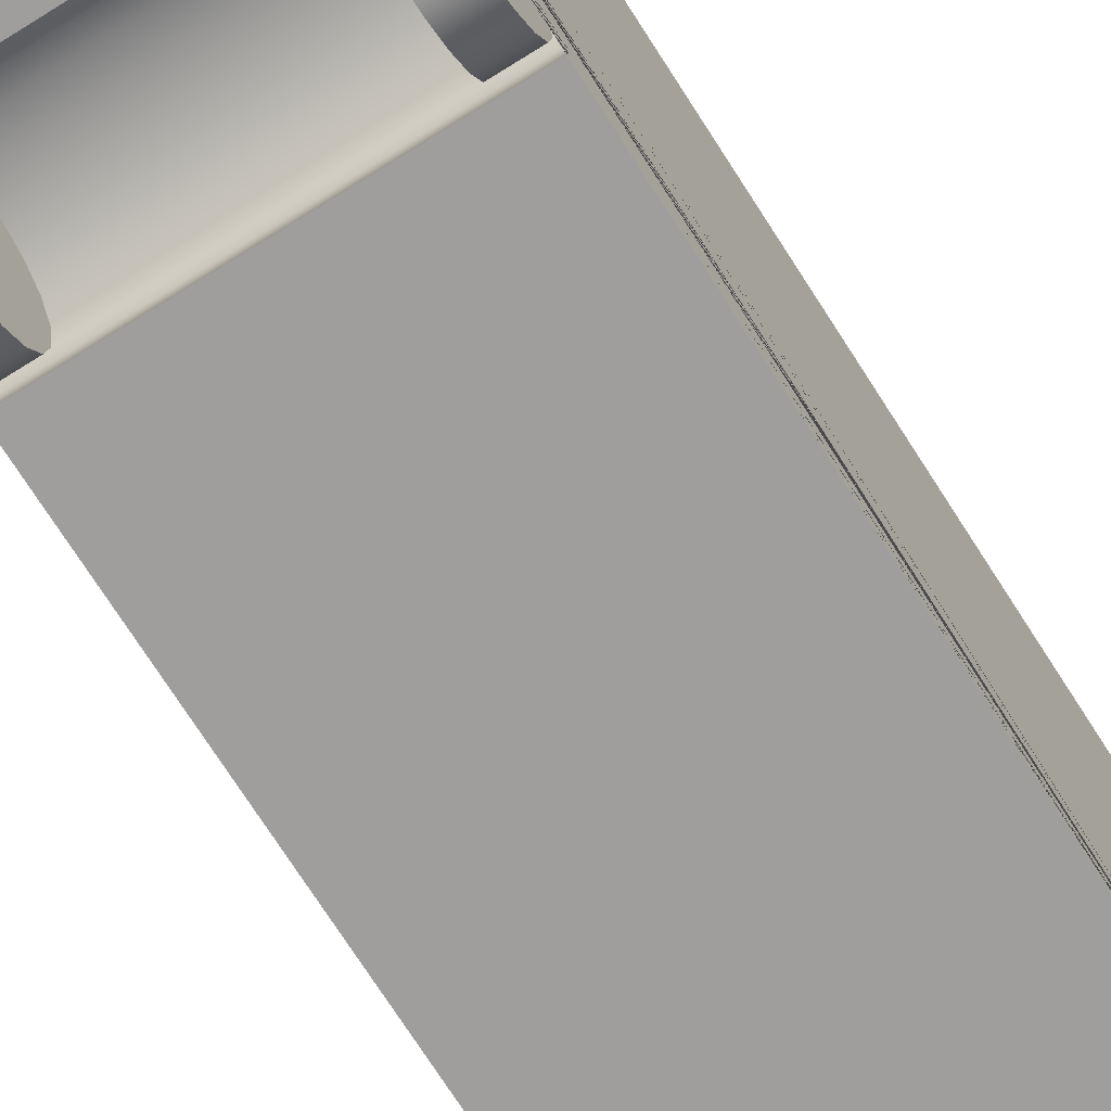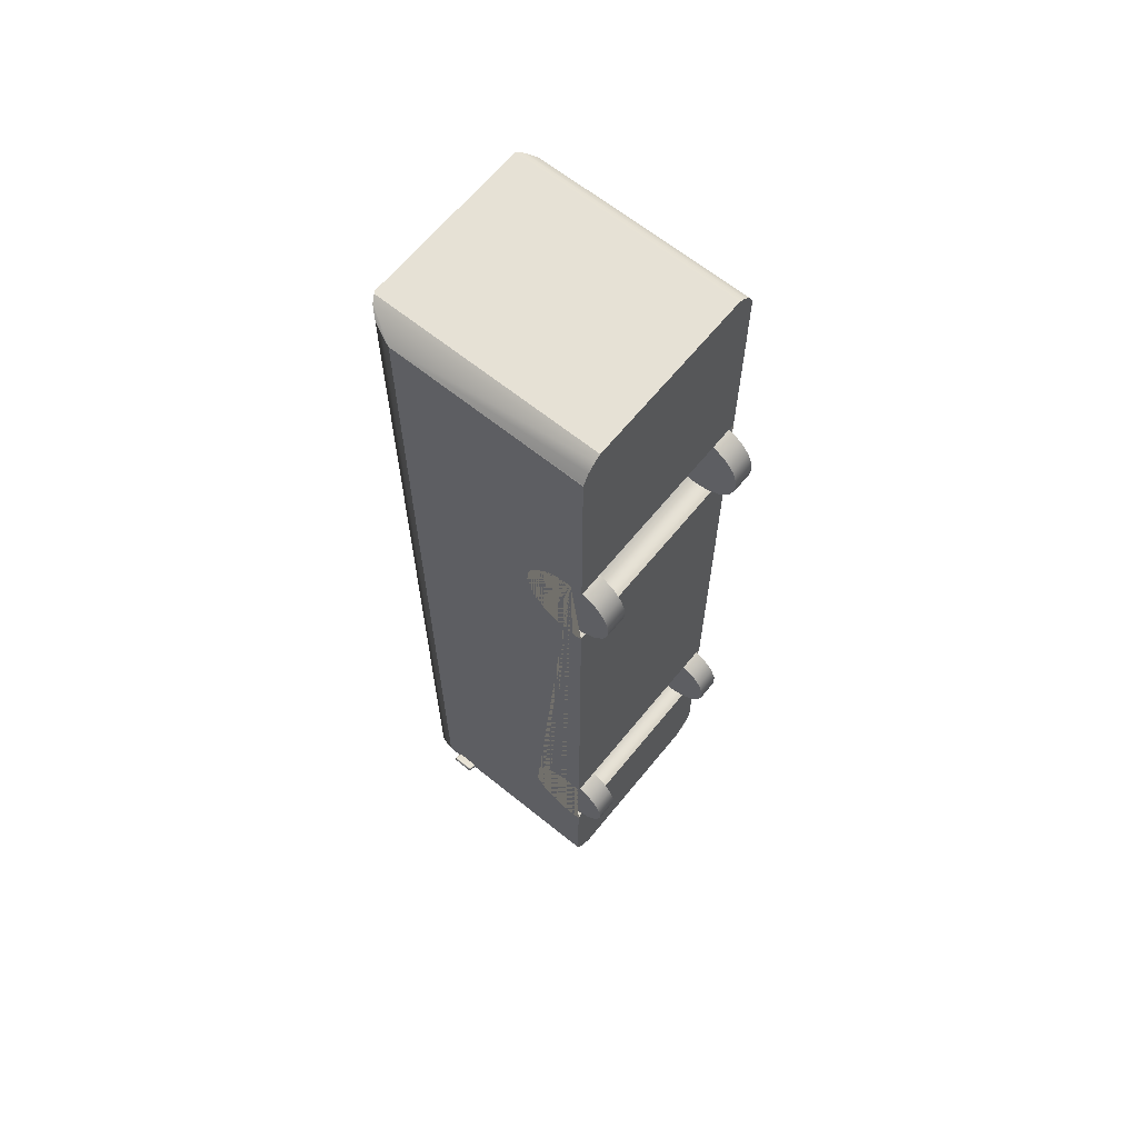
<metadata>
{"format":"obj","ext":"obj","renderer":"f3d","projection":"perspective","resolution":1024,"background":"white","views":[{"elev":-70.9,"azim":32.3,"up":"+Y"},{"elev":64.6,"azim":-50.9,"up":"+Z"}]}
</metadata>
<code>
v  1.095 1.121 -7.188
v  1.095 0.991 -7.344
v  1.095 0.8151 -7.446
v  1.095 0.6151 -7.481
v  1.095 0.4151 -7.446
v  1.095 0.2392 -7.344
v  1.095 0.1087 -7.188
v  1.095 0.0392 -6.997
v  1.095 0.0392 -6.794
v  1.095 0.1087 -6.604
v  1.095 0.2392 -6.448
v  1.095 0.4151 -6.346
v  1.095 0.6151 -6.311
v  1.095 0.8151 -6.346
v  1.095 0.991 -6.448
v  1.095 1.121 -6.604
v  1.095 1.191 -6.794
v  1.095 1.191 -6.997
v  1.413 0.8151 -7.446
v  1.413 0.6151 -7.481
v  1.413 0.991 -7.344
v  1.413 1.121 -7.188
v  1.413 1.191 -6.997
v  1.413 1.191 -6.794
v  1.413 1.121 -6.604
v  1.413 0.991 -6.448
v  1.413 0.8151 -6.346
v  1.413 0.6151 -6.311
v  1.413 0.4151 -6.346
v  1.413 0.2392 -6.448
v  1.413 0.1087 -6.604
v  1.413 0.0392 -6.794
v  1.413 0.0392 -6.997
v  1.413 0.1087 -7.188
v  1.413 0.2392 -7.344
v  1.413 0.4151 -7.446
g Cylinder002
f 1 2 3 4 5 6 7 8 9 10 11 12 13 14 15 16 17 18
f 3 19 20 4
f 3 2 21 19
f 22 21 2 1
f 18 23 22 1
f 24 23 18 17
f 24 17 16 25
f 15 26 25 16
f 27 26 15 14
f 28 27 14 13
f 29 28 13 12
f 30 29 12 11
f 30 11 10 31
f 32 31 10 9
f 32 9 8 33
f 8 7 34 33
f 6 35 34 7
f 5 36 35 6
f 20 36 5 4
f 32 33 34 35 36 20 19 21 22 23 24 25 26 27 28 29 30 31
v  -1.097 1.121 -6.607
v  -1.097 0.991 -6.452
v  -1.097 0.8151 -6.35
v  -1.097 0.6151 -6.315
v  -1.097 0.4151 -6.35
v  -1.097 0.2392 -6.452
v  -1.097 0.1087 -6.607
v  -1.097 0.0392 -6.798
v  -1.097 0.0392 -7.001
v  -1.097 0.1087 -7.192
v  -1.097 0.2392 -7.348
v  -1.097 0.4151 -7.449
v  -1.097 0.6151 -7.484
v  -1.097 0.8151 -7.449
v  -1.097 0.991 -7.348
v  -1.097 1.121 -7.192
v  -1.097 1.191 -7.001
v  -1.097 1.191 -6.798
v  -1.415 0.8151 -6.35
v  -1.415 0.6151 -6.315
v  -1.415 0.991 -6.452
v  -1.415 1.121 -6.607
v  -1.415 1.191 -6.798
v  -1.415 1.191 -7.001
v  -1.415 1.121 -7.192
v  -1.415 0.991 -7.348
v  -1.415 0.8151 -7.449
v  -1.415 0.6151 -7.484
v  -1.415 0.4151 -7.449
v  -1.415 0.2392 -7.348
v  -1.415 0.1087 -7.192
v  -1.415 0.0392 -7.001
v  -1.415 0.0392 -6.798
v  -1.415 0.1087 -6.607
v  -1.415 0.2392 -6.452
v  -1.415 0.4151 -6.35
g Cylinder003
f 37 38 39 40 41 42 43 44 45 46 47 48 49 50 51 52 53 54
f 39 55 56 40
f 39 38 57 55
f 58 57 38 37
f 54 59 58 37
f 60 59 54 53
f 60 53 52 61
f 51 62 61 52
f 63 62 51 50
f 64 63 50 49
f 65 64 49 48
f 66 65 48 47
f 66 47 46 67
f 68 67 46 45
f 68 45 44 69
f 44 43 70 69
f 42 71 70 43
f 41 72 71 42
f 56 72 41 40
f 68 69 70 71 72 56 55 57 58 59 60 61 62 63 64 65 66 67
v  -1.097 1.121 0.2897
v  -1.097 0.991 0.4453
v  -1.097 0.8151 0.5469
v  -1.097 0.6151 0.5821
v  -1.097 0.4151 0.5469
v  -1.097 0.2392 0.4453
v  -1.097 0.1087 0.2897
v  -1.097 0.0392 0.0989
v  -1.097 0.0392 -0.1042
v  -1.097 0.1087 -0.295
v  -1.097 0.2392 -0.4506
v  -1.097 0.4151 -0.5521
v  -1.097 0.6151 -0.5874
v  -1.097 0.8151 -0.5521
v  -1.097 0.991 -0.4506
v  -1.097 1.121 -0.295
v  -1.097 1.191 -0.1042
v  -1.097 1.191 0.0989
v  -1.415 0.8151 0.5469
v  -1.415 0.6151 0.5821
v  -1.415 0.991 0.4453
v  -1.415 1.121 0.2897
v  -1.415 1.191 0.0989
v  -1.415 1.191 -0.1042
v  -1.415 1.121 -0.295
v  -1.415 0.991 -0.4506
v  -1.415 0.8151 -0.5521
v  -1.415 0.6151 -0.5874
v  -1.415 0.4151 -0.5521
v  -1.415 0.2392 -0.4506
v  -1.415 0.1087 -0.295
v  -1.415 0.0392 -0.1042
v  -1.415 0.0392 0.0989
v  -1.415 0.1087 0.2897
v  -1.415 0.2392 0.4453
v  -1.415 0.4151 0.5469
g Cylinder004
f 73 74 75 76 77 78 79 80 81 82 83 84 85 86 87 88 89 90
f 75 91 92 76
f 75 74 93 91
f 94 93 74 73
f 90 95 94 73
f 96 95 90 89
f 96 89 88 97
f 87 98 97 88
f 99 98 87 86
f 100 99 86 85
f 101 100 85 84
f 102 101 84 83
f 102 83 82 103
f 104 103 82 81
f 104 81 80 105
f 80 79 106 105
f 78 107 106 79
f 77 108 107 78
f 92 108 77 76
f 104 105 106 107 108 92 91 93 94 95 96 97 98 99 100 101 102 103
v  1.095 1.121 -0.2914
v  1.095 0.991 -0.447
v  1.095 0.8151 -0.5486
v  1.095 0.6151 -0.5838
v  1.095 0.4151 -0.5486
v  1.095 0.2392 -0.447
v  1.095 0.1087 -0.2914
v  1.095 0.0392 -0.1006
v  1.095 0.0392 0.1025
v  1.095 0.1087 0.2933
v  1.095 0.2392 0.4489
v  1.095 0.4151 0.5504
v  1.095 0.6151 0.5857
v  1.095 0.8151 0.5504
v  1.095 0.991 0.4489
v  1.095 1.121 0.2933
v  1.095 1.191 0.1025
v  1.095 1.191 -0.1006
v  1.413 0.8151 -0.5486
v  1.413 0.6151 -0.5838
v  1.413 0.991 -0.447
v  1.413 1.121 -0.2914
v  1.413 1.191 -0.1006
v  1.413 1.191 0.1025
v  1.413 1.121 0.2933
v  1.413 0.991 0.4489
v  1.413 0.8151 0.5504
v  1.413 0.6151 0.5857
v  1.413 0.4151 0.5504
v  1.413 0.2392 0.4489
v  1.413 0.1087 0.2933
v  1.413 0.0392 0.1025
v  1.413 0.0392 -0.1006
v  1.413 0.1087 -0.2914
v  1.413 0.2392 -0.447
v  1.413 0.4151 -0.5486
g Cylinder005
f 109 110 111 112 113 114 115 116 117 118 119 120 121 122 123 124 125 126
f 111 127 128 112
f 111 110 129 127
f 130 129 110 109
f 126 131 130 109
f 132 131 126 125
f 132 125 124 133
f 123 134 133 124
f 135 134 123 122
f 136 135 122 121
f 137 136 121 120
f 138 137 120 119
f 138 119 118 139
f 140 139 118 117
f 140 117 116 141
f 116 115 142 141
f 114 143 142 115
f 113 144 143 114
f 128 144 113 112
f 140 141 142 143 144 128 127 129 130 131 132 133 134 135 136 137 138 139
v  1.271 0.3995 3.607
v  1.379 0.3995 3.509
v  1.379 3.34 3.509
v  1.285 3.447 3.594
v  1.271 3.455 3.607
v  1.389 3.328 -9.133
v  1.389 3.328 3.489
v  1.437 3.201 3.398
v  1.437 3.201 -9.041
v  1.271 3.455 -9.251
v  1.175 3.513 -9.31
v  1.175 3.513 3.656
v  1.191 3.504 3.656
v  1.285 3.447 -9.238
v  -1.164 3.513 3.656
v  1.154 3.513 -9.323
v  -1.164 3.513 -9.323
v  1.191 0.3995 3.656
v  1.451 3.095 -9.016
v  1.451 3.095 3.373
v  -1.312 0.3995 -9.251
v  -1.312 0.5184 -9.251
v  -1.195 0.5184 -9.323
v  -1.195 0.3995 -9.323
v  -1.42 0.3995 -9.153
v  -1.42 0.5184 -9.153
v  -1.47 0.3995 -9.057
v  -1.47 0.5184 -9.057
v  -1.47 3.083 3.349
v  -1.47 0.3995 3.349
v  -1.462 0.3995 3.358
v  -1.383 0.3995 3.509
v  -1.275 0.3995 3.607
v  -1.195 0.3995 3.656
v  -1.195 3.495 3.656
v  -1.275 3.45 3.607
v  -1.281 3.447 3.602
v  -1.383 3.33 3.509
v  -1.385 3.328 3.505
v  -1.433 3.201 3.414
v  -1.462 3.108 3.358
v  -1.469 3.086 3.35
v  -1.47 0.5666 -6.228
v  1.451 0.5666 -6.228
v  1.451 0.3995 -6.251
v  -1.47 0.3995 -6.251
v  -1.47 0.7476 -6.253
v  1.451 0.7476 -6.253
v  -1.47 0.9152 -6.326
v  1.451 0.9152 -6.326
v  -1.47 1.057 -6.441
v  1.451 1.057 -6.441
v  -1.47 1.162 -6.591
v  1.451 1.162 -6.591
v  -1.47 1.224 -6.763
v  1.451 1.224 -6.763
v  -1.47 1.236 -6.945
v  1.451 1.236 -6.945
v  -1.47 1.199 -7.124
v  1.451 1.199 -7.124
v  -1.47 1.115 -7.286
v  1.451 1.115 -7.286
v  -1.47 0.99 -7.42
v  1.451 0.99 -7.42
v  -1.47 0.8339 -7.515
v  1.451 0.8339 -7.515
v  -1.47 0.6579 -7.564
v  1.451 0.6579 -7.564
v  -1.47 0.4752 -7.564
v  1.451 0.4752 -7.564
v  -1.47 0.3995 -7.543
v  1.451 0.3995 -7.543
v  -1.47 0.3995 -0.6302
v  1.451 0.3995 -0.6302
v  -1.47 0.5666 0.6842
v  1.451 0.5666 0.6842
v  1.451 0.3995 0.6612
v  -1.47 0.3995 0.6612
v  -1.47 0.7476 0.6593
v  1.451 0.7476 0.6593
v  -1.47 0.9152 0.5865
v  1.451 0.9152 0.5865
v  -1.47 1.057 0.4712
v  1.451 1.057 0.4712
v  -1.47 1.162 0.322
v  1.451 1.162 0.322
v  -1.47 1.224 0.1498
v  1.451 1.224 0.1498
v  -1.47 1.236 -0.0325
v  1.451 1.236 -0.0325
v  -1.47 1.199 -0.2114
v  1.451 1.199 -0.2114
v  -1.47 1.115 -0.3736
v  1.451 1.115 -0.3736
v  -1.47 0.99 -0.5072
v  1.451 0.99 -0.5072
v  -1.47 0.8339 -0.6021
v  1.451 0.8339 -0.6021
v  -1.47 0.6579 -0.6514
v  1.451 0.6579 -0.6514
v  -1.47 0.4752 -0.6514
v  1.451 0.4752 -0.6514
v  1.379 3.34 -9.153
v  1.451 0.6899 -9.016
v  1.314 0.6899 -9.157
v  1.154 0.6899 -9.323
v  1.451 0.3995 3.373
v  1.154 0.5184 -9.323
v  1.154 0.3995 -9.323
v  -1.47 3.083 -9.057
v  -1.433 3.201 -9.128
v  -1.42 3.235 -9.153
v  -1.385 3.328 -9.185
v  -1.312 3.411 -9.251
v  -1.281 3.447 -9.27
v  -1.195 3.495 -9.323
v  1.271 0.3995 -9.251
v  1.379 0.3995 -9.153
v  1.451 0.3995 -9.016
v  1.451 0.5184 -9.016
v  -1.47 0.6899 -9.057
v  -1.587 2.585 -8.917
v  -1.587 2.849 -8.917
v  -1.604 2.849 -8.949
v  -1.604 2.585 -8.949
v  -1.601 2.861 -8.951
v  -1.602 2.86 -8.952
v  -1.603 2.855 -8.954
v  -1.603 2.849 -8.954
v  -1.603 2.585 -8.954
v  -1.603 2.579 -8.954
v  -1.602 2.574 -8.952
v  -1.601 2.573 -8.951
v  -1.583 2.573 -8.919
v  -1.582 2.574 -8.917
v  -1.581 2.579 -8.916
v  -1.581 2.585 -8.915
v  -1.581 2.849 -8.915
v  -1.581 2.855 -8.916
v  -1.582 2.86 -8.917
v  -1.583 2.861 -8.919
v  -1.593 2.867 -8.959
v  -1.592 2.87 -8.956
v  -1.595 2.86 -8.962
v  -1.595 2.849 -8.963
v  -1.595 2.585 -8.963
v  -1.595 2.574 -8.962
v  -1.593 2.567 -8.959
v  -1.592 2.564 -8.956
v  -1.574 2.564 -8.924
v  -1.572 2.567 -8.921
v  -1.571 2.574 -8.919
v  -1.571 2.585 -8.918
v  -1.571 2.849 -8.918
v  -1.571 2.86 -8.919
v  -1.572 2.867 -8.921
v  -1.574 2.87 -8.924
v  -1.581 2.87 -8.967
v  -1.579 2.874 -8.964
v  -1.583 2.861 -8.97
v  -1.583 2.849 -8.971
v  -1.583 2.585 -8.971
v  -1.583 2.573 -8.97
v  -1.581 2.564 -8.967
v  -1.579 2.56 -8.964
v  -1.561 2.56 -8.932
v  -1.559 2.564 -8.928
v  -1.558 2.573 -8.926
v  -1.557 2.585 -8.925
v  -1.557 2.849 -8.925
v  -1.558 2.861 -8.926
v  -1.559 2.87 -8.928
v  -1.561 2.874 -8.932
v  -1.497 2.87 -9.018
v  -1.495 2.874 -9.014
v  -1.498 2.861 -9.021
v  -1.499 2.849 -9.022
v  -1.499 2.585 -9.022
v  -1.498 2.573 -9.021
v  -1.497 2.564 -9.018
v  -1.495 2.56 -9.014
v  -1.477 2.56 -8.983
v  -1.475 2.564 -8.979
v  -1.473 2.573 -8.976
v  -1.473 2.585 -8.975
v  -1.473 2.849 -8.975
v  -1.473 2.861 -8.976
v  -1.475 2.87 -8.979
v  -1.477 2.874 -8.983
v  -1.484 2.867 -9.025
v  -1.482 2.87 -9.022
v  -1.485 2.86 -9.028
v  -1.486 2.849 -9.028
v  -1.486 2.585 -9.028
v  -1.485 2.574 -9.028
v  -1.484 2.567 -9.025
v  -1.482 2.564 -9.022
v  -1.464 2.564 -8.99
v  -1.462 2.567 -8.987
v  -1.461 2.574 -8.985
v  -1.461 2.585 -8.984
v  -1.461 2.849 -8.984
v  -1.461 2.86 -8.985
v  -1.462 2.867 -8.987
v  -1.464 2.87 -8.99
v  -1.474 2.86 -9.03
v  -1.473 2.861 -9.028
v  -1.474 2.855 -9.031
v  -1.475 2.849 -9.031
v  -1.475 2.585 -9.031
v  -1.474 2.579 -9.031
v  -1.474 2.574 -9.03
v  -1.473 2.573 -9.028
v  -1.455 2.573 -8.996
v  -1.454 2.574 -8.994
v  -1.453 2.579 -8.993
v  -1.453 2.585 -8.992
v  -1.453 2.849 -8.992
v  -1.453 2.855 -8.993
v  -1.454 2.86 -8.994
v  -1.455 2.861 -8.996
v  -1.469 2.849 -9.03
v  -1.469 2.585 -9.03
v  -1.452 2.585 -8.998
v  -1.452 2.849 -8.998
v  1.526 2.957 -9.222
v  1.45 2.957 -8.927
v  1.428 2.957 -8.933
v  1.505 2.957 -9.229
v  1.526 2.981 -9.222
v  1.505 2.981 -9.229
v  1.428 2.981 -8.933
v  1.45 2.981 -8.927
v  1.459 2.643 -9.255
v  1.459 2.937 -9.255
v  1.488 2.937 -9.276
v  1.488 2.643 -9.276
v  1.49 2.95 -9.272
v  1.492 2.948 -9.274
v  1.493 2.944 -9.274
v  1.494 2.937 -9.275
v  1.494 2.643 -9.275
v  1.493 2.637 -9.274
v  1.492 2.633 -9.274
v  1.49 2.631 -9.272
v  1.462 2.631 -9.251
v  1.46 2.633 -9.25
v  1.459 2.637 -9.249
v  1.458 2.643 -9.249
v  1.458 2.937 -9.249
v  1.459 2.944 -9.249
v  1.46 2.948 -9.25
v  1.462 2.95 -9.251
v  1.5 2.956 -9.265
v  1.497 2.959 -9.263
v  1.502 2.948 -9.267
v  1.502 2.937 -9.267
v  1.502 2.643 -9.267
v  1.502 2.633 -9.267
v  1.5 2.625 -9.265
v  1.497 2.622 -9.263
v  1.468 2.622 -9.242
v  1.465 2.625 -9.24
v  1.463 2.633 -9.239
v  1.462 2.643 -9.238
v  1.462 2.937 -9.238
v  1.463 2.948 -9.239
v  1.465 2.956 -9.24
v  1.468 2.959 -9.242
v  1.508 2.959 -9.253
v  1.505 2.962 -9.251
v  1.511 2.95 -9.255
v  1.512 2.937 -9.256
v  1.512 2.643 -9.256
v  1.511 2.631 -9.255
v  1.508 2.622 -9.253
v  1.505 2.619 -9.251
v  1.476 2.619 -9.23
v  1.473 2.622 -9.227
v  1.47 2.631 -9.226
v  1.469 2.643 -9.225
v  1.469 2.937 -9.225
v  1.47 2.95 -9.226
v  1.473 2.959 -9.227
v  1.476 2.962 -9.23
v  1.572 2.959 -9.159
v  1.569 2.962 -9.157
v  1.575 2.95 -9.161
v  1.575 2.937 -9.162
v  1.575 2.643 -9.162
v  1.575 2.631 -9.161
v  1.572 2.622 -9.159
v  1.569 2.619 -9.157
v  1.54 2.619 -9.136
v  1.536 2.622 -9.133
v  1.534 2.631 -9.132
v  1.533 2.643 -9.131
v  1.533 2.937 -9.131
v  1.534 2.95 -9.132
v  1.536 2.959 -9.133
v  1.54 2.962 -9.136
v  1.58 2.956 -9.147
v  1.577 2.959 -9.145
v  1.582 2.948 -9.148
v  1.583 2.937 -9.149
v  1.583 2.643 -9.149
v  1.582 2.633 -9.148
v  1.58 2.625 -9.147
v  1.577 2.622 -9.145
v  1.548 2.622 -9.123
v  1.545 2.625 -9.121
v  1.543 2.633 -9.12
v  1.542 2.643 -9.119
v  1.542 2.937 -9.119
v  1.543 2.948 -9.12
v  1.545 2.956 -9.121
v  1.548 2.959 -9.123
v  1.585 2.948 -9.137
v  1.583 2.95 -9.135
v  1.586 2.944 -9.137
v  1.587 2.937 -9.138
v  1.587 2.643 -9.138
v  1.586 2.637 -9.137
v  1.585 2.633 -9.137
v  1.583 2.631 -9.135
v  1.554 2.631 -9.114
v  1.553 2.633 -9.113
v  1.552 2.637 -9.112
v  1.551 2.643 -9.112
v  1.551 2.937 -9.112
v  1.552 2.944 -9.112
v  1.553 2.948 -9.113
v  1.554 2.95 -9.114
v  1.586 2.937 -9.132
v  1.586 2.643 -9.132
v  1.557 2.643 -9.111
v  1.557 2.937 -9.111
v  -1.195 0.6899 -9.323
v  -1.312 0.6899 -9.251
v  -1.42 0.6899 -9.153
v  1.315 0.5184 -9.157
v  -1.305 0.6899 -9.294
v  -1.187 0.6899 -9.367
v  -1.187 0.5184 -9.367
v  -1.305 0.5184 -9.294
v  1.161 0.6899 -9.367
v  1.161 0.5184 -9.367
v  1.322 0.6899 -9.201
v  1.322 0.5184 -9.2
g Box018
f 145 146 147 148 149
f 150 151 152 153
f 154 155 156 157 149 148 158
f 159 156 155 160 161
f 162 145 149 157
f 163 153 152 164
f 165 166 167 168
f 169 170 166 165
f 171 172 170 169
f 173 174 175 176 177 178 179 180 181 182 183 184 185 186
f 187 188 189 190
f 188 187 191 192
f 192 191 193 194
f 193 195 196 194
f 195 197 198 196
f 197 199 200 198
f 199 201 202 200
f 201 203 204 202
f 203 205 206 204
f 205 207 208 206
f 207 209 210 208
f 209 211 212 210
f 211 213 214 212
f 214 213 215 216
f 217 190 189 218
f 219 220 221 222
f 220 219 223 224
f 224 223 225 226
f 225 227 228 226
f 227 229 230 228
f 229 231 232 230
f 231 233 234 232
f 233 235 236 234
f 235 237 238 236
f 237 239 240 238
f 239 241 242 240
f 241 243 244 242
f 243 245 246 244
f 246 245 217 218
f 160 155 154 158 247 150 153 163 248 249 250
f 146 251 164 152 151 147
f 147 151 150 247 158 148
f 168 167 252 253
f 162 157 156 159 179 178
f 254 173 186 185 184 255
f 256 255 184 183 257
f 258 257 183 182 181 259
f 260 259 181 180 179 159 161
f 171 169 165 168 253 261 262 263 216 215
f 251 146 145 162 178 177 176 175 174 222 221
f 214 216 263 264 248 163 164 251 221 220 224 226 228 230 232 234 236 238 240 242 244 246 218 189 188 192 194 196 198 200 202 204 206 208 210 212
f 219 222 174 173 254 265 172 171 215 213 211 209 207 205 203 201 199 197 195 193 191 187 190 217 245 243 241 239 237 235 233 231 229 227 225 223
f 266 267 268 269
f 268 270 271
f 268 271 272
f 268 272 273
f 274 269 268 273
f 269 274 275
f 269 275 276
f 269 276 277
f 278 266 269 277
f 266 278 279
f 266 279 280
f 266 280 281
f 282 267 266 281
f 267 282 283
f 267 283 284
f 267 284 285
f 270 268 267 285
f 286 271 270 287
f 288 272 271 286
f 289 273 272 288
f 290 274 273 289
f 291 275 274 290
f 292 276 275 291
f 293 277 276 292
f 294 278 277 293
f 295 279 278 294
f 296 280 279 295
f 297 281 280 296
f 298 282 281 297
f 299 283 282 298
f 300 284 283 299
f 301 285 284 300
f 287 270 285 301
f 302 286 287 303
f 304 288 286 302
f 305 289 288 304
f 306 290 289 305
f 307 291 290 306
f 308 292 291 307
f 309 293 292 308
f 310 294 293 309
f 311 295 294 310
f 312 296 295 311
f 313 297 296 312
f 314 298 297 313
f 315 299 298 314
f 316 300 299 315
f 317 301 300 316
f 303 287 301 317
f 318 302 303 319
f 320 304 302 318
f 321 305 304 320
f 322 306 305 321
f 323 307 306 322
f 324 308 307 323
f 325 309 308 324
f 326 310 309 325
f 327 311 310 326
f 328 312 311 327
f 329 313 312 328
f 330 314 313 329
f 331 315 314 330
f 332 316 315 331
f 333 317 316 332
f 319 303 317 333
f 334 318 319 335
f 336 320 318 334
f 337 321 320 336
f 338 322 321 337
f 339 323 322 338
f 340 324 323 339
f 341 325 324 340
f 342 326 325 341
f 343 327 326 342
f 344 328 327 343
f 345 329 328 344
f 346 330 329 345
f 347 331 330 346
f 348 332 331 347
f 349 333 332 348
f 335 319 333 349
f 350 334 335 351
f 352 336 334 350
f 353 337 336 352
f 354 338 337 353
f 355 339 338 354
f 356 340 339 355
f 357 341 340 356
f 358 342 341 357
f 359 343 342 358
f 360 344 343 359
f 361 345 344 360
f 362 346 345 361
f 363 347 346 362
f 364 348 347 363
f 365 349 348 364
f 351 335 349 365
f 351 366 350
f 350 366 352
f 352 366 353
f 367 354 353 366
f 354 367 355
f 355 367 356
f 356 367 357
f 368 358 357 367
f 358 368 359
f 359 368 360
f 360 368 361
f 369 362 361 368
f 362 369 363
f 363 369 364
f 364 369 365
f 366 351 365 369
f 367 366 369 368
f 370 371 372 373
f 374 375 376 377
f 377 376 372 371
f 374 377 371 370
f 375 374 370 373
f 376 375 373 372
f 378 379 380 381
f 380 382 383
f 380 383 384
f 380 384 385
f 386 381 380 385
f 381 386 387
f 381 387 388
f 381 388 389
f 390 378 381 389
f 378 390 391
f 378 391 392
f 378 392 393
f 394 379 378 393
f 379 394 395
f 379 395 396
f 379 396 397
f 382 380 379 397
f 398 383 382 399
f 400 384 383 398
f 401 385 384 400
f 402 386 385 401
f 403 387 386 402
f 404 388 387 403
f 405 389 388 404
f 406 390 389 405
f 407 391 390 406
f 408 392 391 407
f 409 393 392 408
f 410 394 393 409
f 411 395 394 410
f 412 396 395 411
f 413 397 396 412
f 399 382 397 413
f 414 398 399 415
f 416 400 398 414
f 417 401 400 416
f 418 402 401 417
f 419 403 402 418
f 420 404 403 419
f 421 405 404 420
f 422 406 405 421
f 423 407 406 422
f 424 408 407 423
f 425 409 408 424
f 426 410 409 425
f 427 411 410 426
f 428 412 411 427
f 429 413 412 428
f 415 399 413 429
f 430 414 415 431
f 432 416 414 430
f 433 417 416 432
f 434 418 417 433
f 435 419 418 434
f 436 420 419 435
f 437 421 420 436
f 438 422 421 437
f 439 423 422 438
f 440 424 423 439
f 441 425 424 440
f 442 426 425 441
f 443 427 426 442
f 444 428 427 443
f 445 429 428 444
f 431 415 429 445
f 446 430 431 447
f 448 432 430 446
f 449 433 432 448
f 450 434 433 449
f 451 435 434 450
f 452 436 435 451
f 453 437 436 452
f 454 438 437 453
f 455 439 438 454
f 456 440 439 455
f 457 441 440 456
f 458 442 441 457
f 459 443 442 458
f 460 444 443 459
f 461 445 444 460
f 447 431 445 461
f 462 446 447 463
f 464 448 446 462
f 465 449 448 464
f 466 450 449 465
f 467 451 450 466
f 468 452 451 467
f 469 453 452 468
f 470 454 453 469
f 471 455 454 470
f 472 456 455 471
f 473 457 456 472
f 474 458 457 473
f 475 459 458 474
f 476 460 459 475
f 477 461 460 476
f 463 447 461 477
f 463 478 462
f 462 478 464
f 464 478 465
f 479 466 465 478
f 466 479 467
f 467 479 468
f 468 479 469
f 480 470 469 479
f 470 480 471
f 471 480 472
f 472 480 473
f 481 474 473 480
f 474 481 475
f 475 481 476
f 476 481 477
f 478 463 477 481
f 479 478 481 480
f 258 259 260 482 483
f 256 257 258 483 484
f 254 255 256 484 265
f 264 485 249 248
f 260 161 160 250 482
f 486 487 488 489
f 484 483 166 170
f 265 484 170 172
f 487 490 491 488
f 263 262 261 253 252 485 264
f 491 490 492 493
f 483 482 487 486
f 482 250 490 487
f 250 249 492 490
f 249 485 493 492
f 485 252 491 493
f 252 167 488 491
f 167 166 489 488
f 166 483 486 489

</code>
